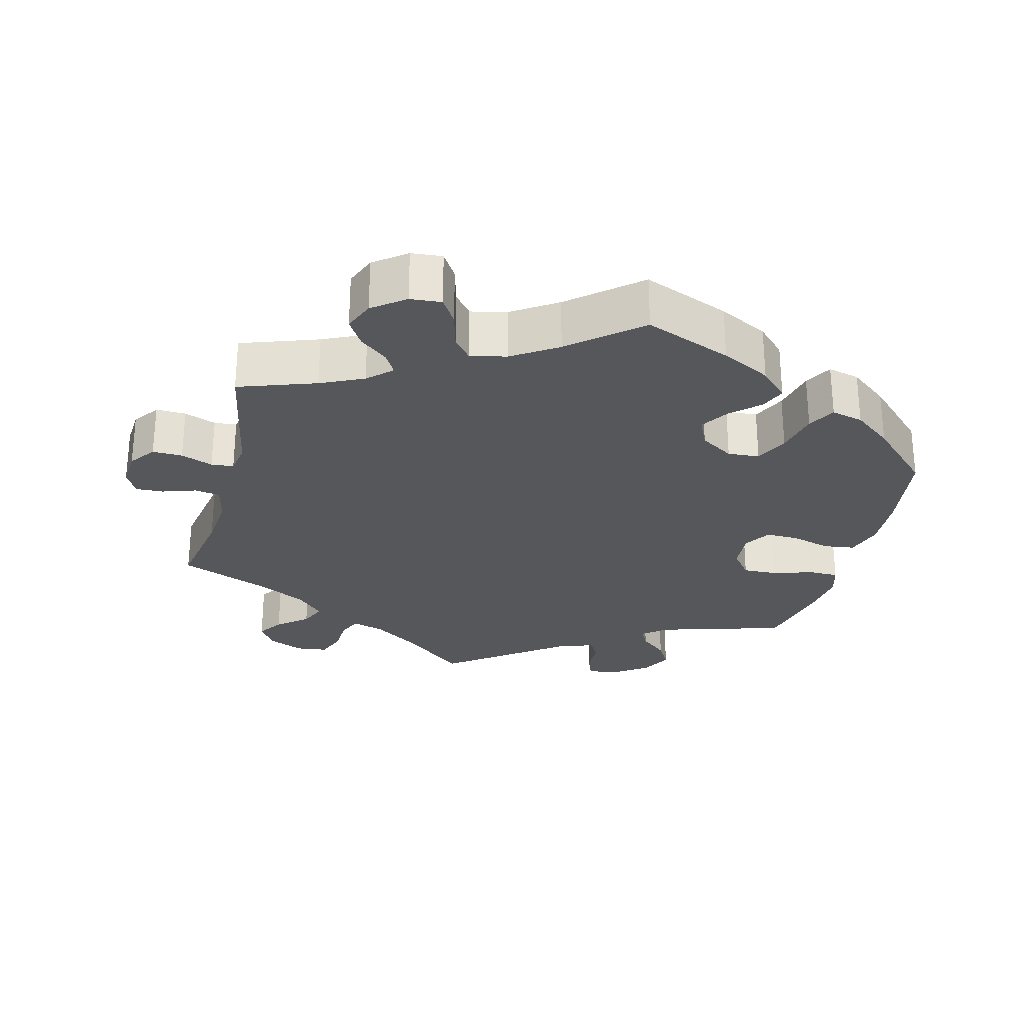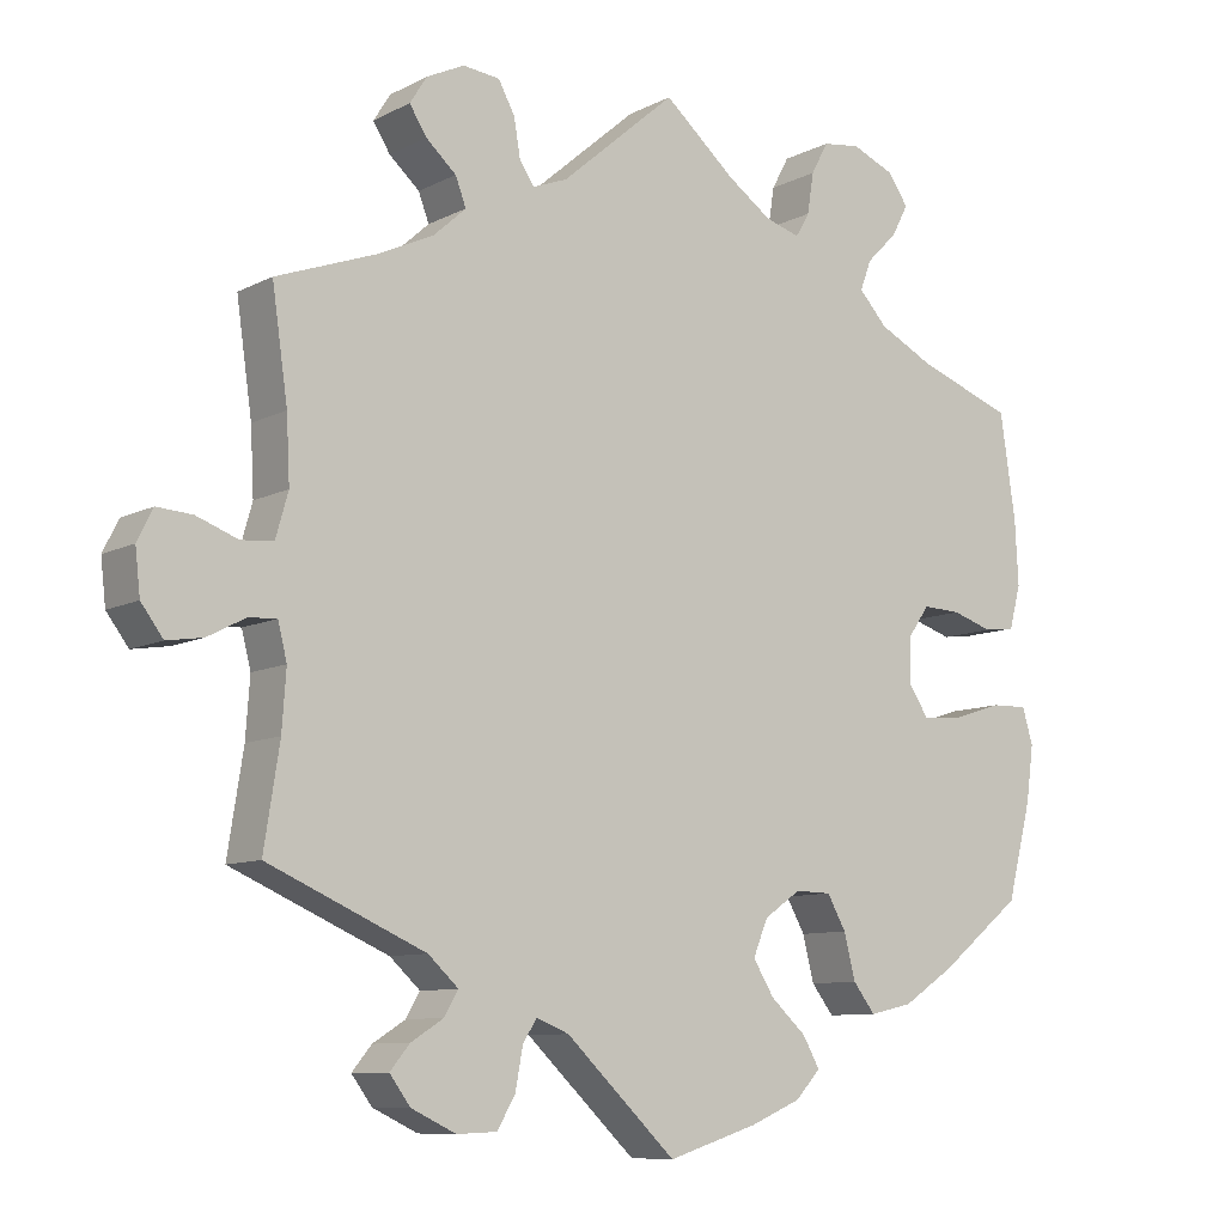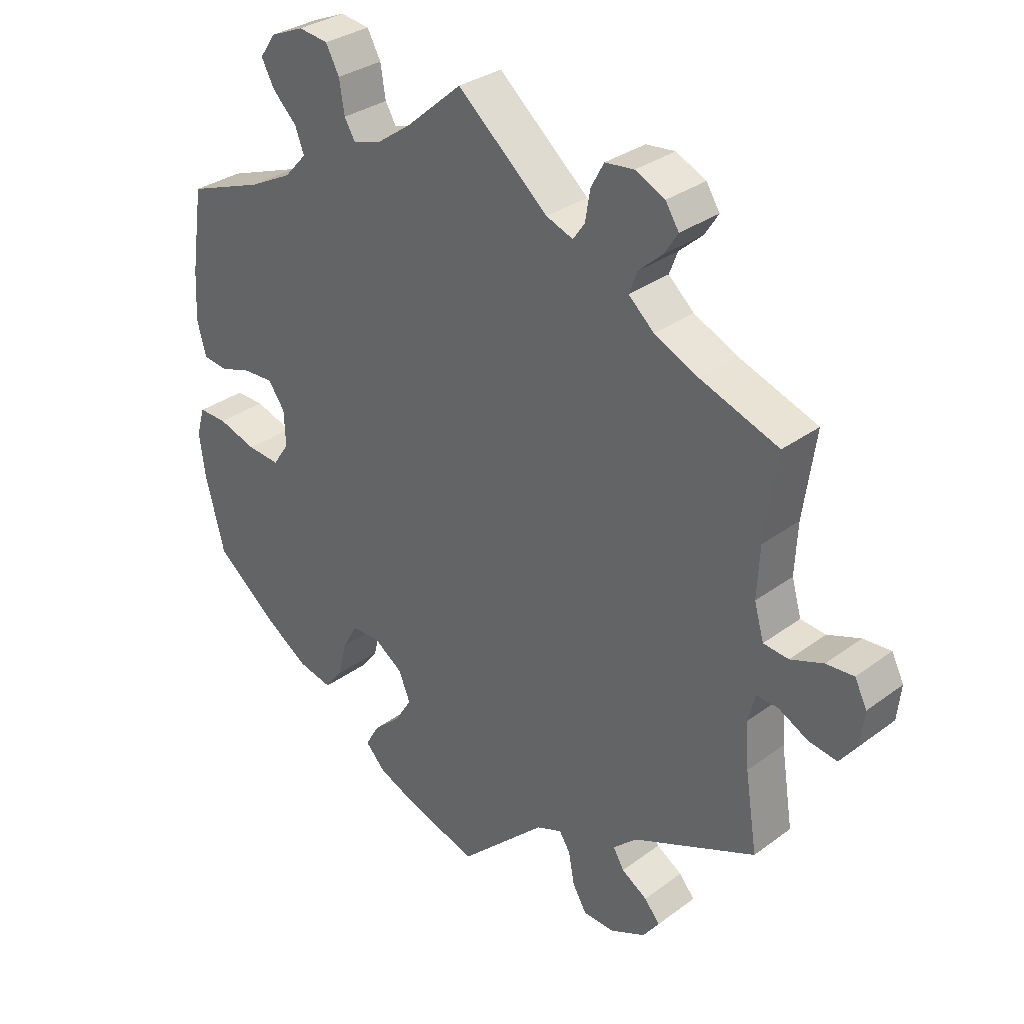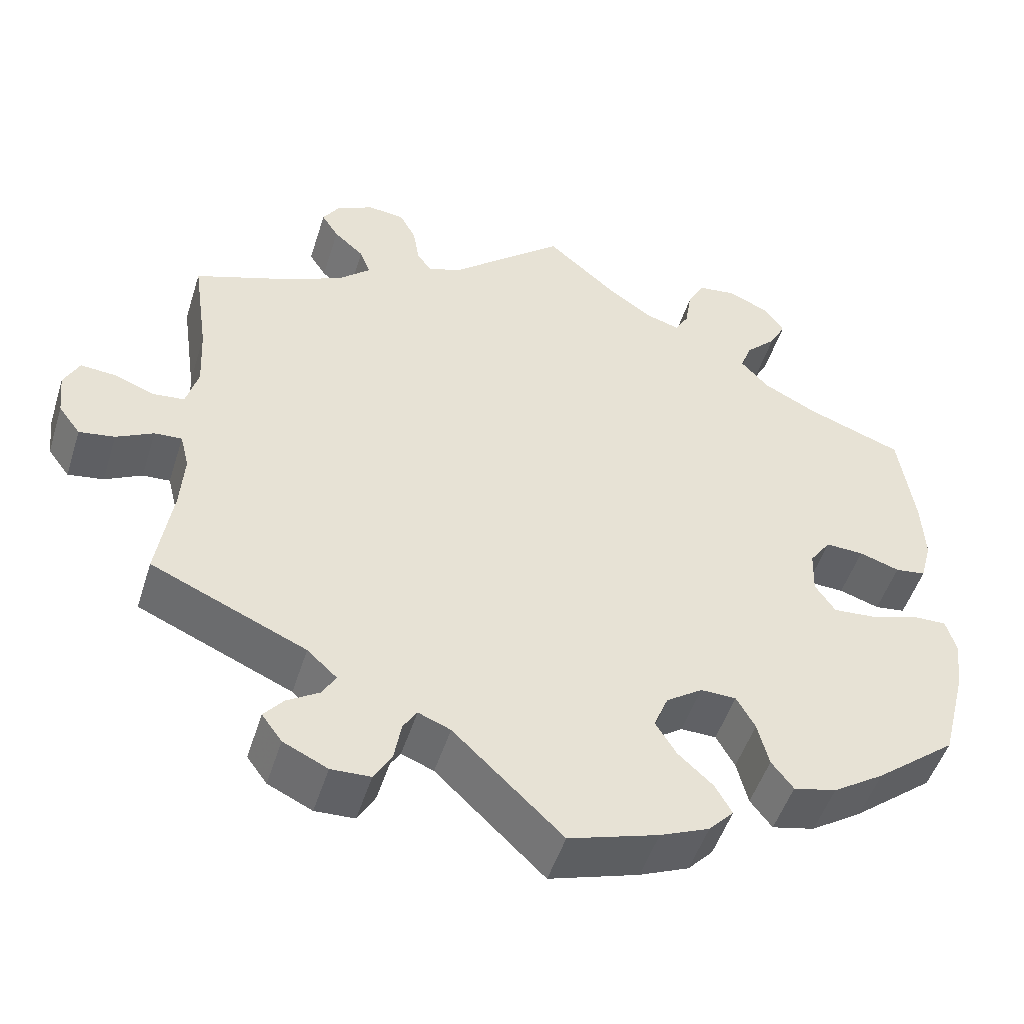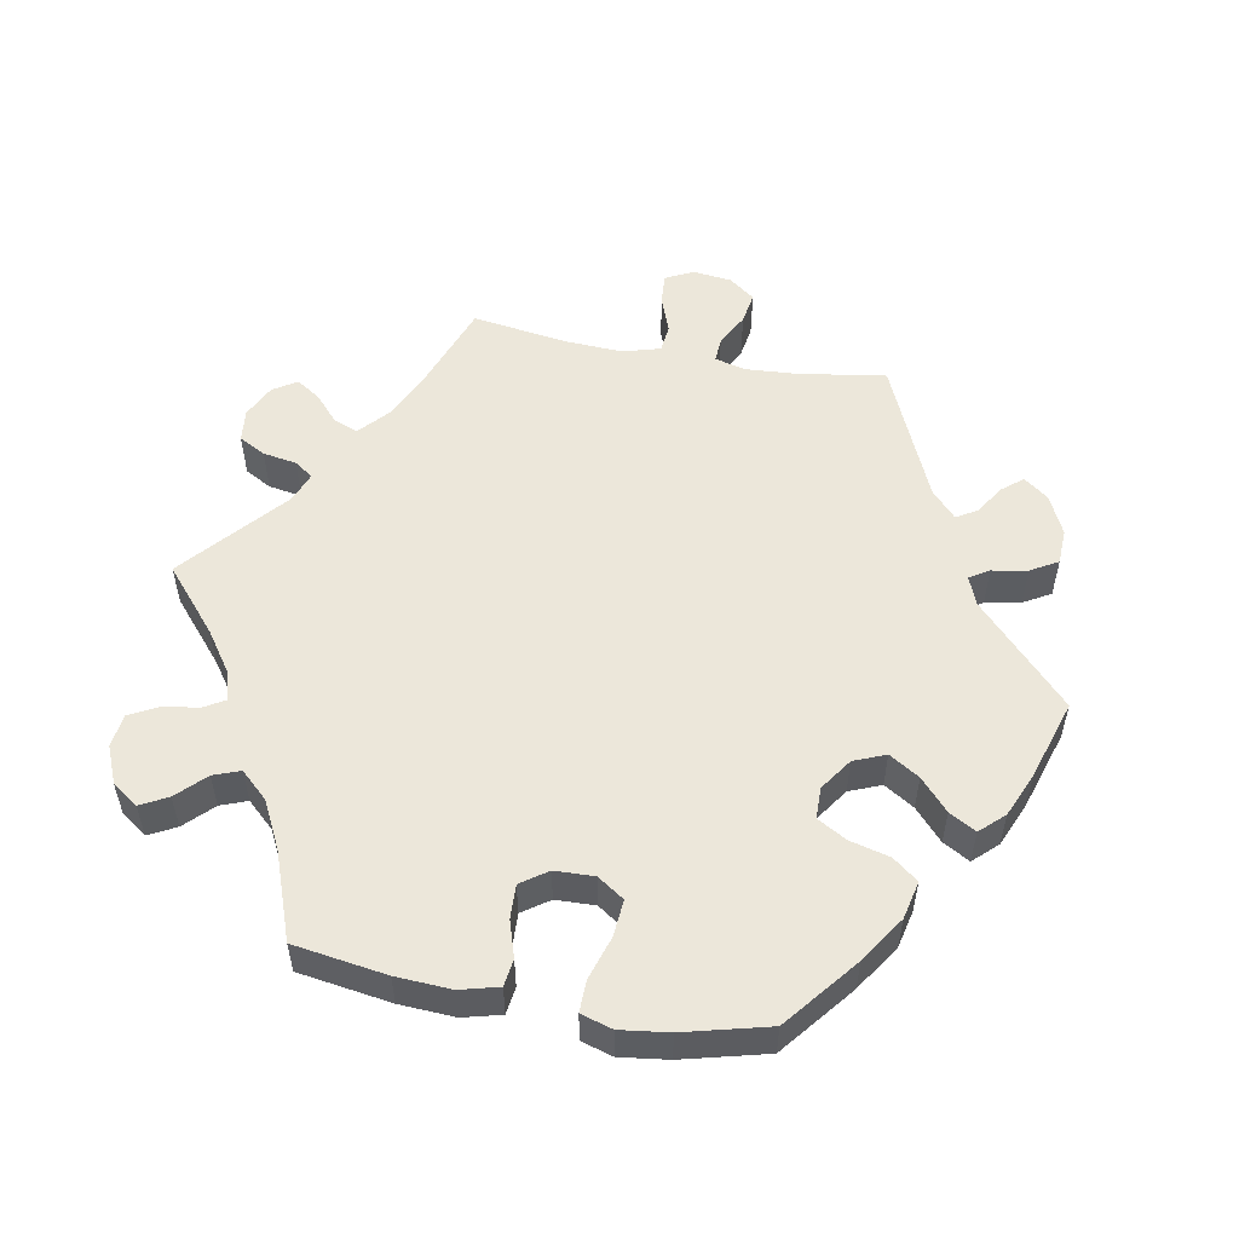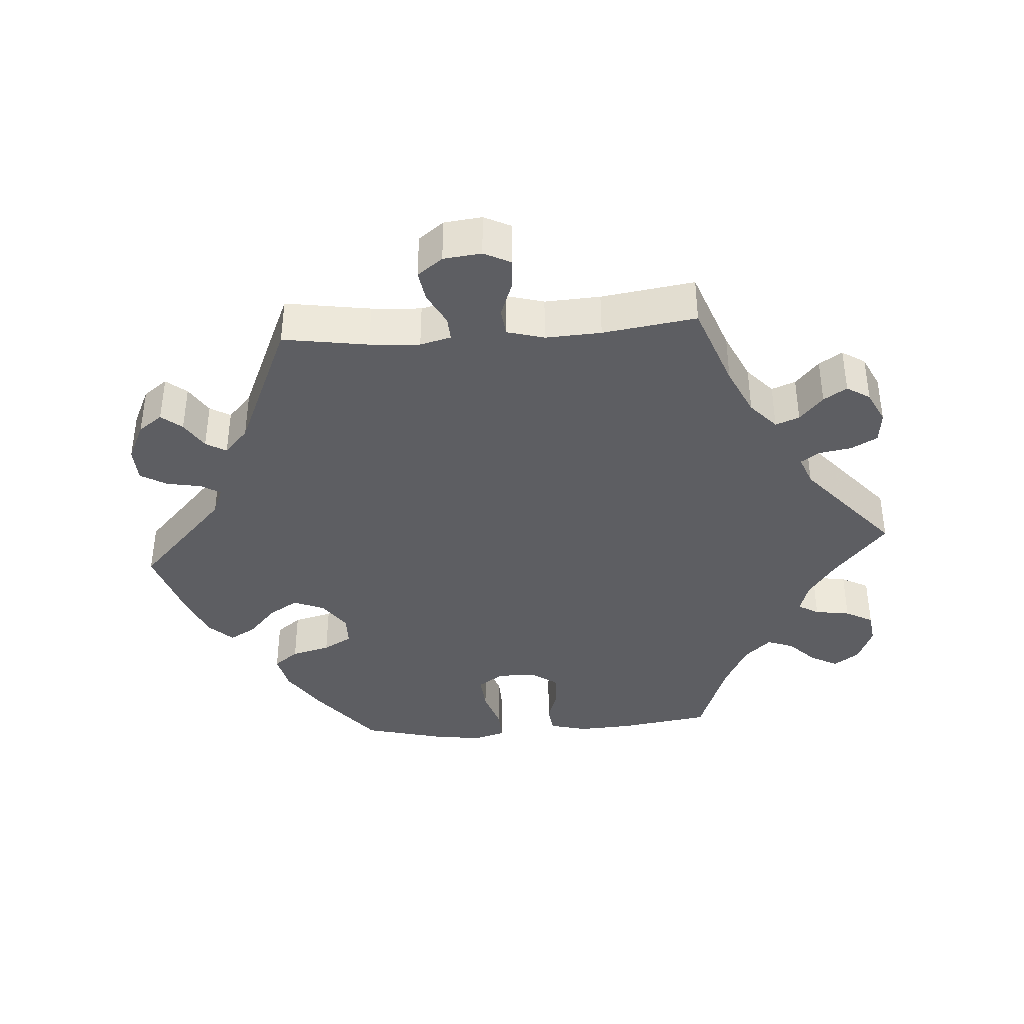
<metadata>
{"format":"obj","ext":"obj","renderer":"f3d","projection":"perspective","resolution":1024,"background":"white","views":[{"elev":-27.2,"azim":45.7,"up":"+Y"},{"elev":-9.2,"azim":-37.0,"up":"+Z"},{"elev":31.7,"azim":-136.1,"up":"+Z"},{"elev":-49.7,"azim":-17.3,"up":"+Z"},{"elev":54.1,"azim":100.6,"up":"+Y"},{"elev":-38.8,"azim":-85.8,"up":"+Y"}]}
</metadata>
<code>
v 0.087 0.07 0.503
v 0.141 0.07 0.465
v 0.184 0.07 0.452
v 0.201 0.07 0.481
v 0.209 0.07 0.531
v 0.23 0.07 0.57
v 0.276 0.07 0.576
v 0.328 0.07 0.554
v 0.353 0.07 0.518
v 0.333 0.07 0.48
v 0.295 0.07 0.442
v 0.281 0.07 0.405
v 0.316 0.07 0.367
v 0.383 0.07 0.333
v 0.501 0.07 0.29
v 0.52 0.07 0.161
v 0.524 0.07 0.084
v 0.51 0.07 0.031
v 0.472 0.07 0.026
v 0.422 0.07 0.042
v 0.375 0.07 0.044
v 0.349 0.07 0.007
v 0.347 0.07 -0.048
v 0.372 0.07 -0.085
v 0.423 0.07 -0.081
v 0.483 0.07 -0.062
v 0.527 0.07 -0.061
v 0.54 0.07 -0.105
v 0.531 0.07 -0.172
v 0.501 0.07 -0.289
v 0.401 0.07 -0.369
v 0.337 0.07 -0.411
v 0.284 0.07 -0.423
v 0.257 0.07 -0.388
v 0.243 0.07 -0.333
v 0.22 0.07 -0.292
v 0.176 0.07 -0.291
v 0.131 0.07 -0.322
v 0.113 0.07 -0.366
v 0.139 0.07 -0.408
v 0.182 0.07 -0.447
v 0.203 0.07 -0.484
v 0.172 0.07 -0.517
v 0.111 0.07 -0.543
v 0 0.07 -0.578
v -0.135 0.07 -0.45
v -0.175 0.07 -0.434
v -0.192 0.07 -0.461
v -0.201 0.07 -0.51
v -0.223 0.07 -0.548
v -0.272 0.07 -0.55
v -0.327 0.07 -0.524
v -0.352 0.07 -0.49
v -0.328 0.07 -0.461
v -0.288 0.07 -0.436
v -0.271 0.07 -0.407
v -0.308 0.07 -0.373
v -0.5 0.07 -0.289
v -0.481 0.07 -0.168
v -0.476 0.07 -0.097
v -0.487 0.07 -0.053
v -0.521 0.07 -0.055
v -0.567 0.07 -0.079
v -0.611 0.07 -0.086
v -0.638 0.07 -0.05
v -0.644 0.07 0.004
v -0.625 0.07 0.042
v -0.582 0.07 0.039
v -0.531 0.07 0.02
v -0.492 0.07 0.024
v -0.477 0.07 0.077
v -0.481 0.07 0.156
v -0.5 0.07 0.289
v -0.379 0.07 0.333
v -0.31 0.07 0.365
v -0.27 0.07 0.401
v -0.283 0.07 0.435
v -0.32 0.07 0.468
v -0.341 0.07 0.501
v -0.32 0.07 0.534
v -0.274 0.07 0.556
v -0.229 0.07 0.551
v -0.209 0.07 0.514
v -0.201 0.07 0.467
v -0.183 0.07 0.441
v -0.141 0.07 0.457
v 0 0.07 0.578
v 0.087 0 0.503
v 0.141 0 0.465
v 0.184 0 0.452
v 0.201 0 0.481
v 0.209 0 0.531
v 0.23 0 0.57
v 0.276 0 0.576
v 0.328 0 0.554
v 0.353 0 0.518
v 0.333 0 0.48
v 0.295 0 0.442
v 0.281 0 0.405
v 0.316 0 0.367
v 0.383 0 0.333
v 0.501 0 0.29
v 0.52 0 0.161
v 0.524 0 0.084
v 0.51 0 0.031
v 0.472 0 0.026
v 0.422 0 0.042
v 0.375 0 0.044
v 0.349 0 0.007
v 0.347 0 -0.048
v 0.372 0 -0.085
v 0.423 0 -0.081
v 0.483 0 -0.062
v 0.527 0 -0.061
v 0.54 0 -0.105
v 0.531 0 -0.172
v 0.501 0 -0.289
v 0.401 0 -0.369
v 0.337 0 -0.411
v 0.284 0 -0.423
v 0.257 0 -0.388
v 0.243 0 -0.333
v 0.22 0 -0.292
v 0.176 0 -0.291
v 0.131 0 -0.322
v 0.113 0 -0.366
v 0.139 0 -0.408
v 0.182 0 -0.447
v 0.203 0 -0.484
v 0.172 0 -0.517
v 0.111 0 -0.543
v 0 0 -0.578
v -0.135 0 -0.45
v -0.175 0 -0.434
v -0.192 0 -0.461
v -0.201 0 -0.51
v -0.223 0 -0.548
v -0.272 0 -0.55
v -0.327 0 -0.524
v -0.352 0 -0.49
v -0.328 0 -0.461
v -0.288 0 -0.436
v -0.271 0 -0.407
v -0.308 0 -0.373
v -0.5 0 -0.289
v -0.481 0 -0.168
v -0.476 0 -0.097
v -0.487 0 -0.053
v -0.521 0 -0.055
v -0.567 0 -0.079
v -0.611 0 -0.086
v -0.638 0 -0.05
v -0.644 0 0.004
v -0.625 0 0.042
v -0.582 0 0.039
v -0.531 0 0.02
v -0.492 0 0.024
v -0.477 0 0.077
v -0.481 0 0.156
v -0.5 0 0.289
v -0.379 0 0.333
v -0.31 0 0.365
v -0.27 0 0.401
v -0.283 0 0.435
v -0.32 0 0.468
v -0.341 0 0.501
v -0.32 0 0.534
v -0.274 0 0.556
v -0.229 0 0.551
v -0.209 0 0.514
v -0.201 0 0.467
v -0.183 0 0.441
v -0.141 0 0.457
v 0 0 0.578
f 86 87 1
f 85 86 1 2
f 81 82 83 84
f 81 84 85
f 80 81 85
f 77 78 79 80
f 76 77 80 85
f 75 76 85 2
f 72 73 74
f 71 72 74 75
f 70 71 75 2
f 66 67 68 69
f 66 69 70
f 65 66 70
f 62 63 64 65
f 61 62 65 70
f 60 61 70 2
f 57 58 59
f 56 57 59 60
f 52 53 54 55
f 52 55 56
f 51 52 56
f 48 49 50 51
f 47 48 51 56
f 43 44 45 46
f 43 46 47
f 40 41 42 43
f 39 40 43 47
f 38 39 47 56
f 32 33 34 35
f 32 35 36
f 31 32 36
f 30 31 36
f 29 30 36 37
f 25 26 27 28
f 24 25 28 29
f 17 18 19 20
f 17 20 21
f 14 15 16 17
f 13 14 17 21
f 12 13 21 22
f 8 9 10 11
f 8 11 12
f 7 8 12
f 4 5 6 7
f 3 4 7 12
f 37 38 56 60
f 24 29 37 60
f 23 24 60
f 12 22 23 60
f 2 3 12 60
f 88 174 173
f 89 88 173 172
f 171 170 169 168
f 172 171 168
f 172 168 167
f 167 166 165 164
f 172 167 164 163
f 89 172 163 162
f 161 160 159
f 162 161 159 158
f 89 162 158 157
f 156 155 154 153
f 157 156 153
f 157 153 152
f 152 151 150 149
f 157 152 149 148
f 89 157 148 147
f 146 145 144
f 147 146 144 143
f 142 141 140 139
f 143 142 139
f 143 139 138
f 138 137 136 135
f 143 138 135 134
f 133 132 131 130
f 134 133 130
f 130 129 128 127
f 134 130 127 126
f 143 134 126 125
f 122 121 120 119
f 123 122 119
f 123 119 118
f 123 118 117
f 124 123 117 116
f 115 114 113 112
f 116 115 112 111
f 107 106 105 104
f 108 107 104
f 104 103 102 101
f 108 104 101 100
f 109 108 100 99
f 98 97 96 95
f 99 98 95
f 99 95 94
f 94 93 92 91
f 99 94 91 90
f 147 143 125 124
f 147 124 116 111
f 147 111 110
f 147 110 109 99
f 147 99 90 89
f 1 88 89 2
f 2 89 90 3
f 3 90 91 4
f 4 91 92 5
f 5 92 93 6
f 6 93 94 7
f 7 94 95 8
f 8 95 96 9
f 9 96 97 10
f 10 97 98 11
f 11 98 99 12
f 12 99 100 13
f 13 100 101 14
f 14 101 102 15
f 15 102 103 16
f 16 103 104 17
f 17 104 105 18
f 18 105 106 19
f 19 106 107 20
f 20 107 108 21
f 21 108 109 22
f 22 109 110 23
f 23 110 111 24
f 24 111 112 25
f 25 112 113 26
f 26 113 114 27
f 27 114 115 28
f 28 115 116 29
f 29 116 117 30
f 30 117 118 31
f 31 118 119 32
f 32 119 120 33
f 33 120 121 34
f 34 121 122 35
f 35 122 123 36
f 36 123 124 37
f 37 124 125 38
f 38 125 126 39
f 39 126 127 40
f 40 127 128 41
f 41 128 129 42
f 42 129 130 43
f 43 130 131 44
f 44 131 132 45
f 45 132 133 46
f 46 133 134 47
f 47 134 135 48
f 48 135 136 49
f 49 136 137 50
f 50 137 138 51
f 51 138 139 52
f 52 139 140 53
f 53 140 141 54
f 54 141 142 55
f 55 142 143 56
f 56 143 144 57
f 57 144 145 58
f 58 145 146 59
f 59 146 147 60
f 60 147 148 61
f 61 148 149 62
f 62 149 150 63
f 63 150 151 64
f 64 151 152 65
f 65 152 153 66
f 66 153 154 67
f 67 154 155 68
f 68 155 156 69
f 69 156 157 70
f 70 157 158 71
f 71 158 159 72
f 72 159 160 73
f 73 160 161 74
f 74 161 162 75
f 75 162 163 76
f 76 163 164 77
f 77 164 165 78
f 78 165 166 79
f 79 166 167 80
f 80 167 168 81
f 81 168 169 82
f 82 169 170 83
f 83 170 171 84
f 84 171 172 85
f 85 172 173 86
f 86 173 174 87
f 87 174 88 1

</code>
